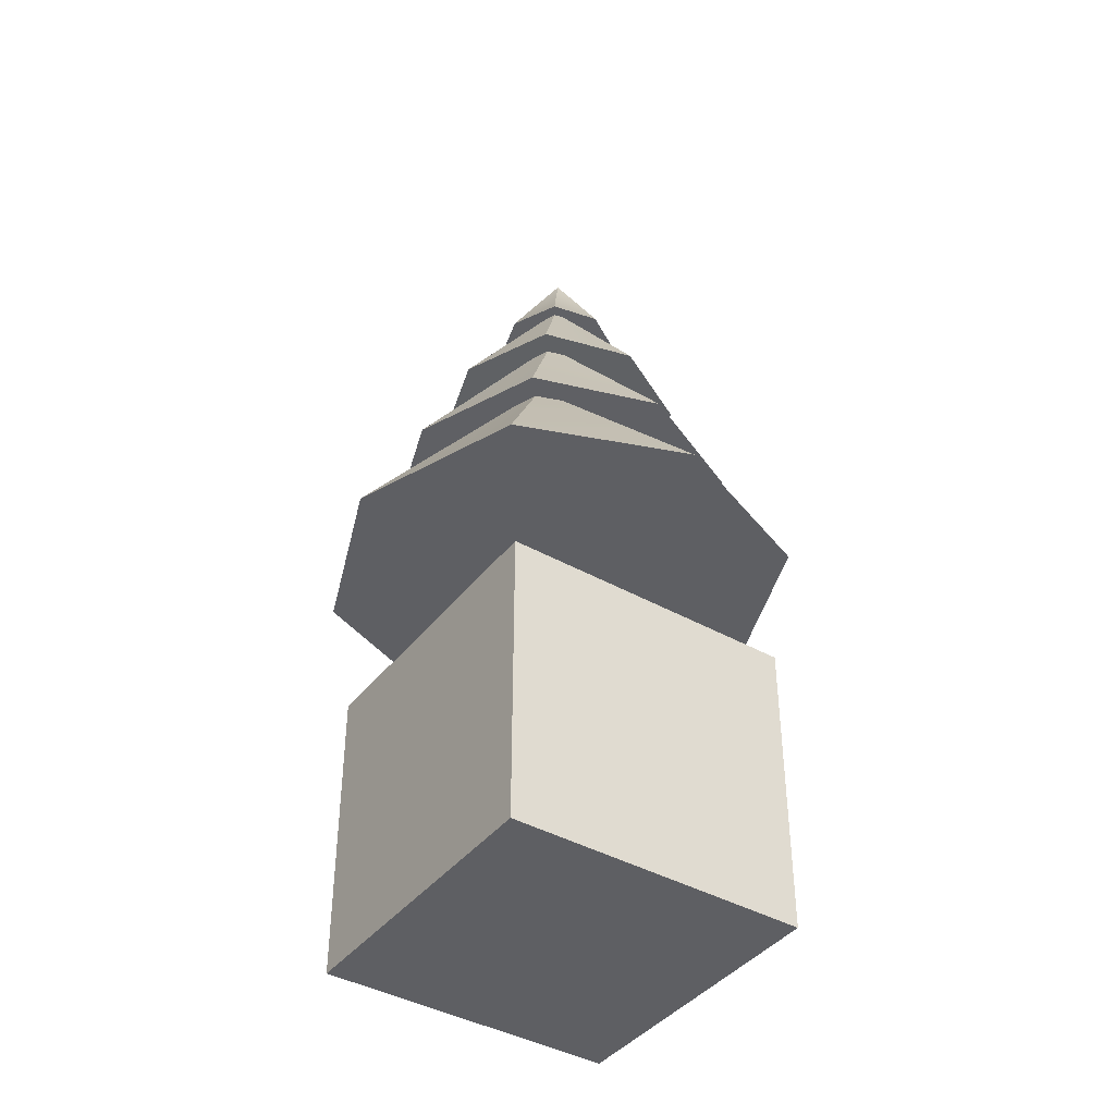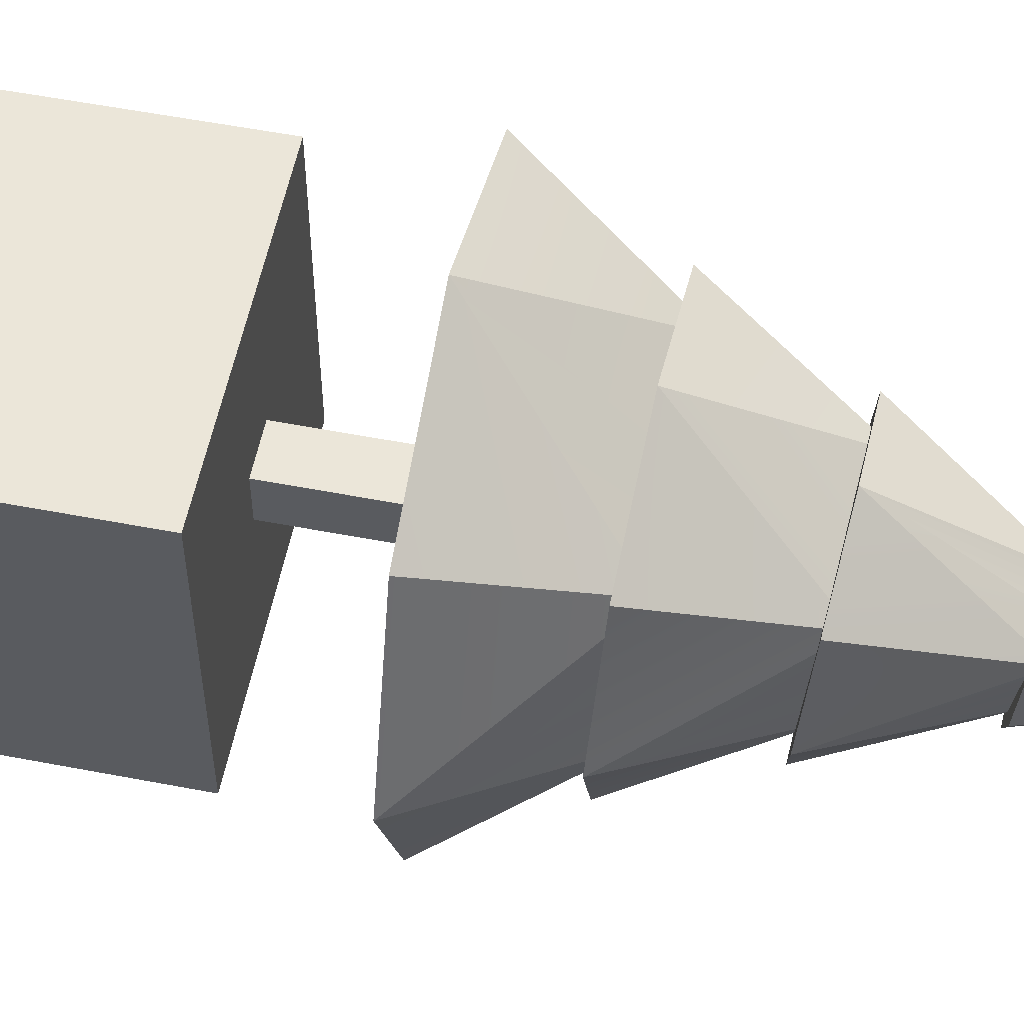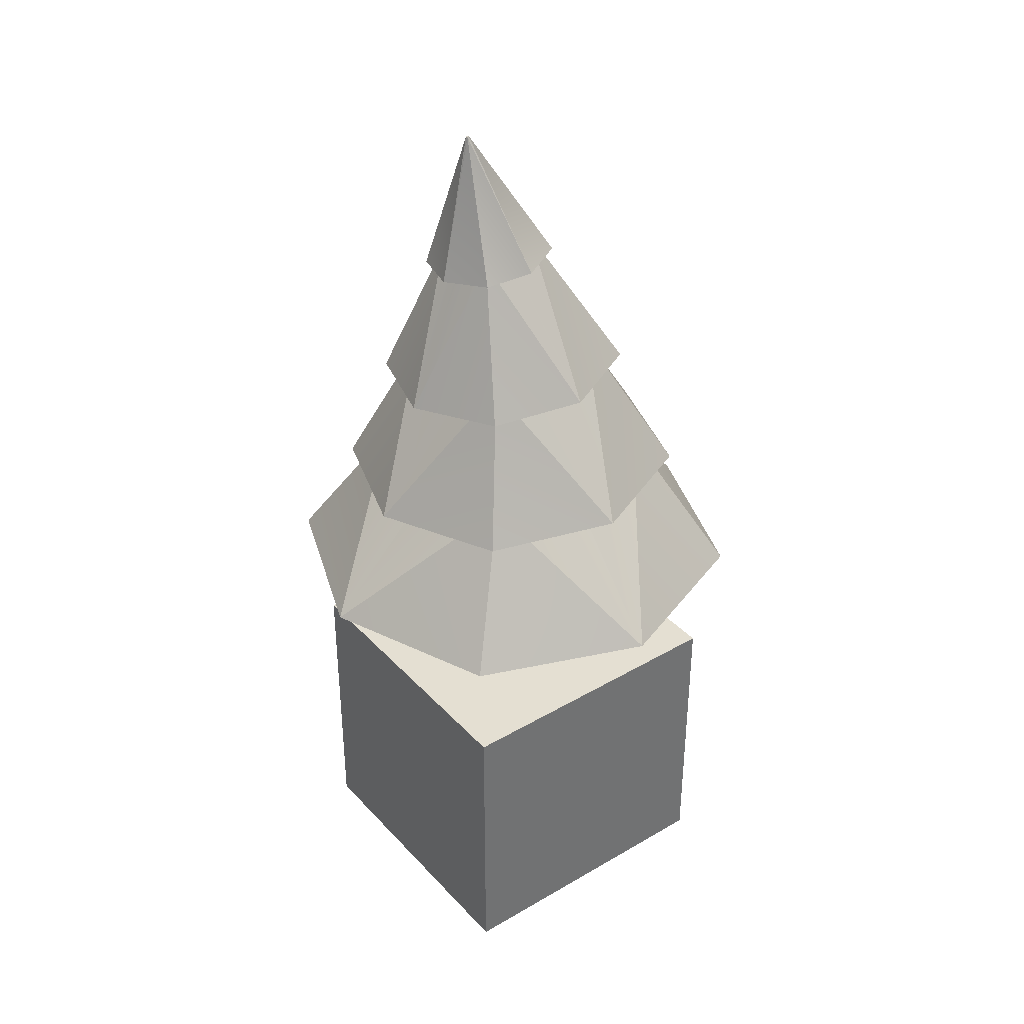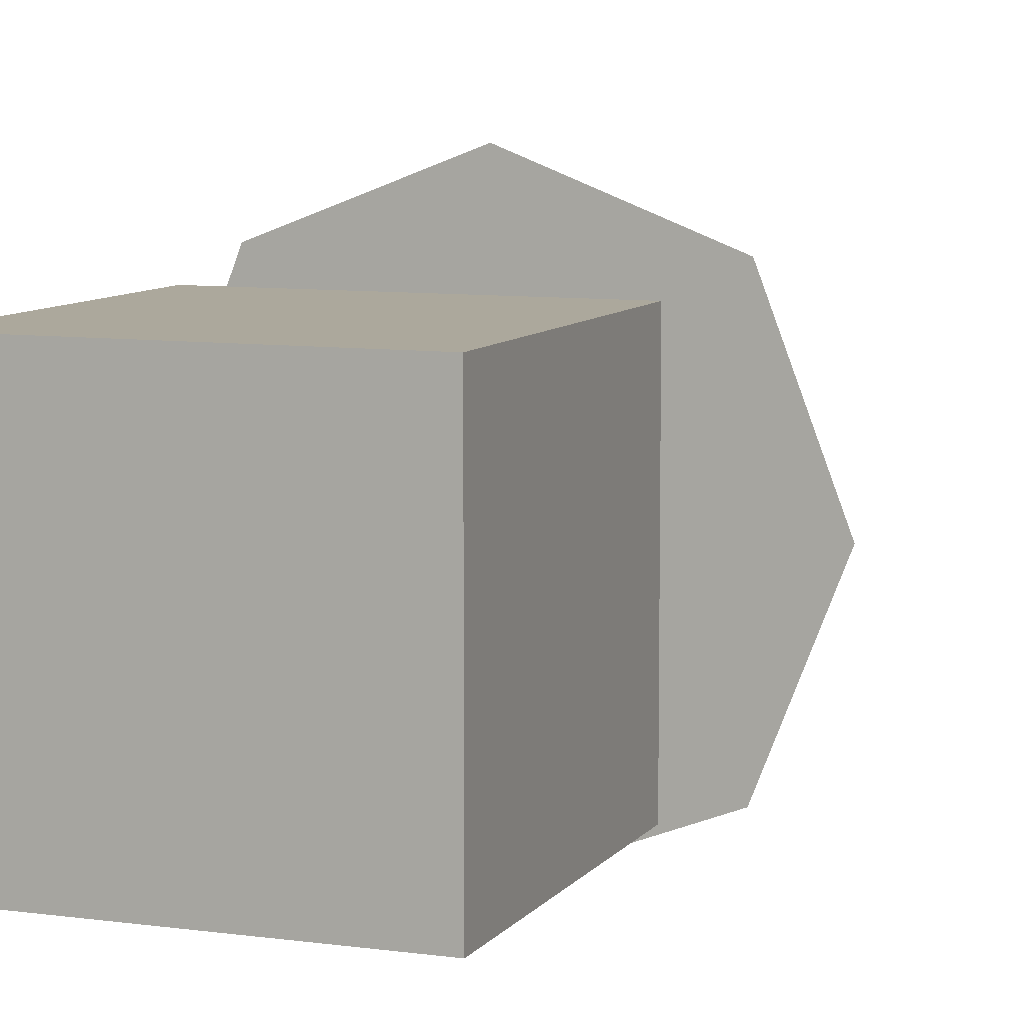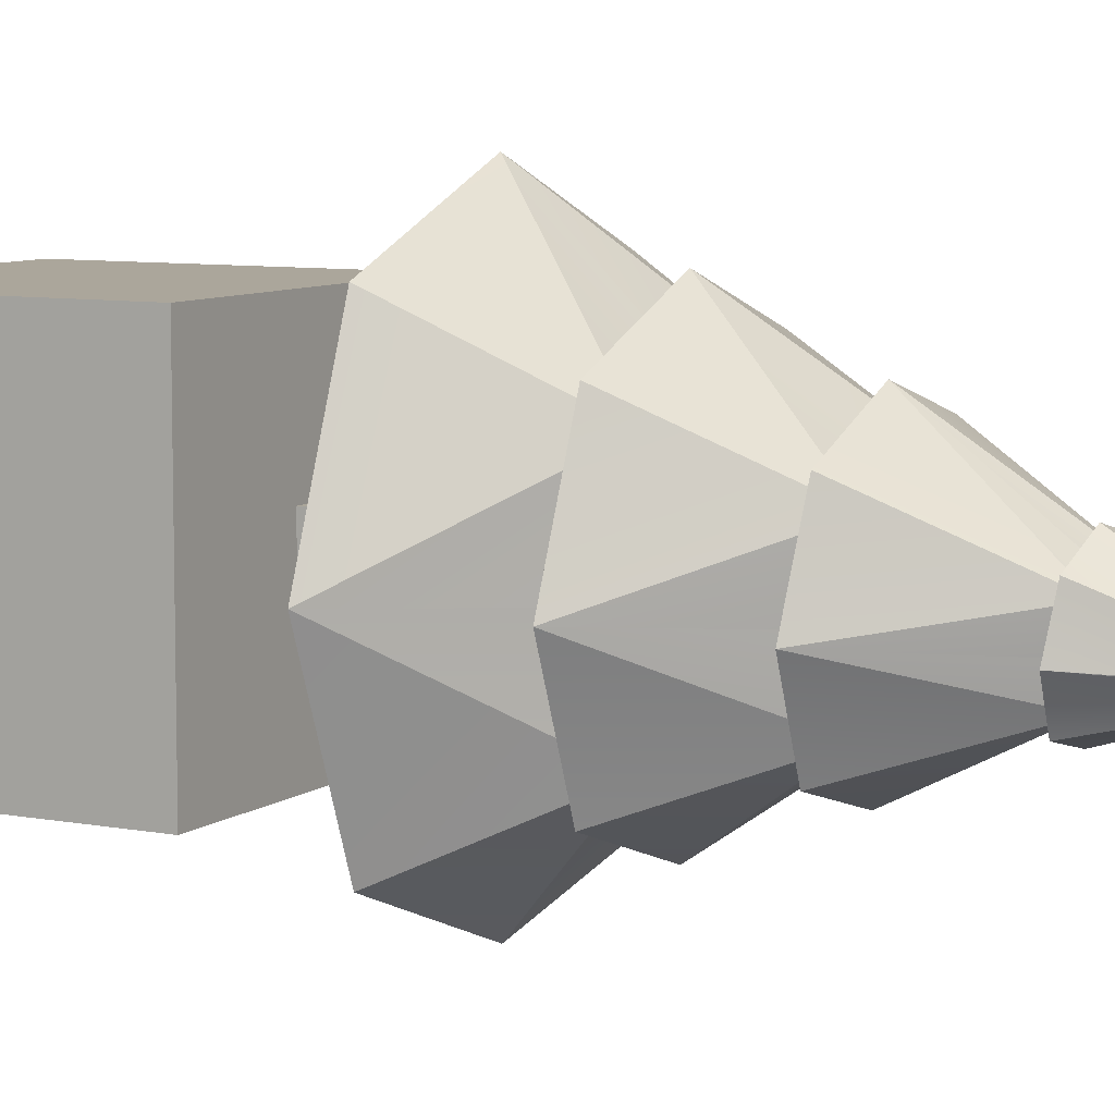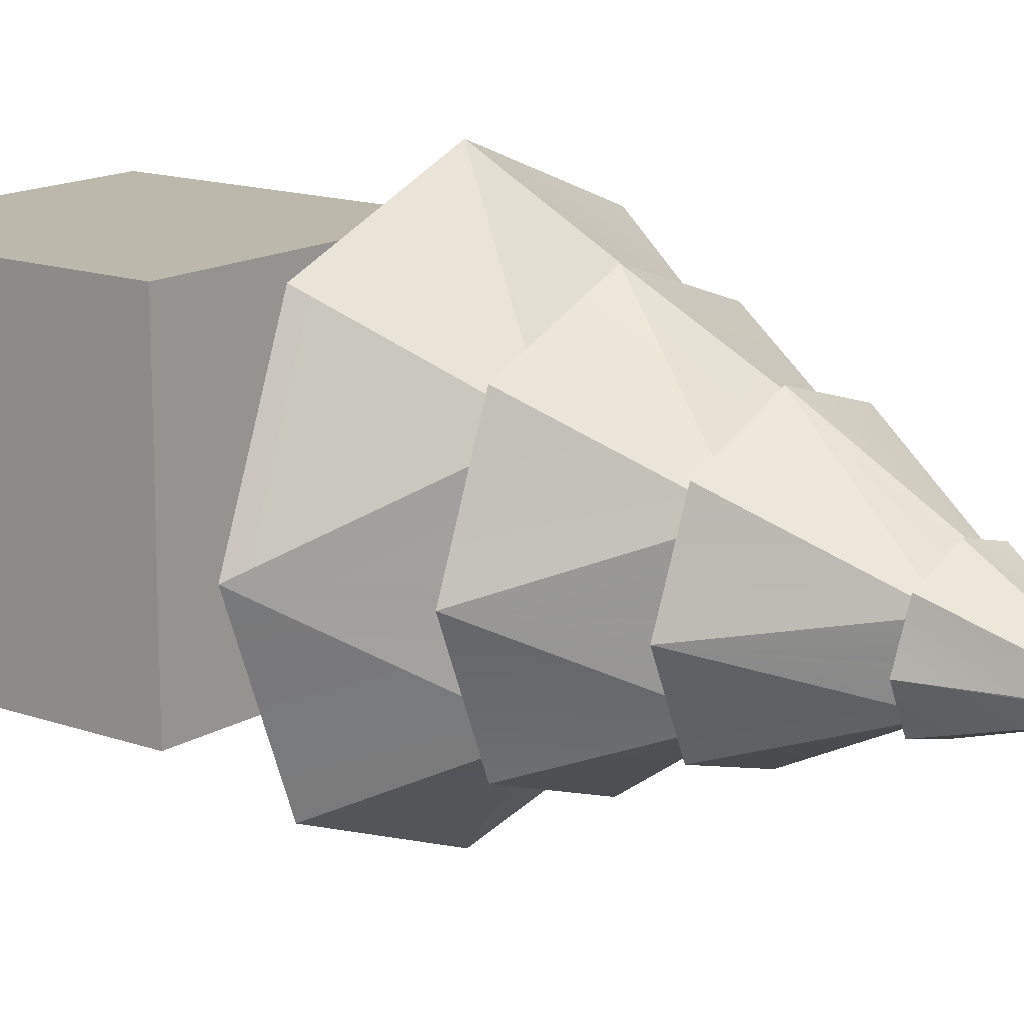
<metadata>
{"format":"obj","ext":"obj","renderer":"f3d","projection":"perspective","resolution":1024,"background":"white","views":[{"elev":-41.1,"azim":-34.4,"up":"+Y"},{"elev":55.9,"azim":101.4,"up":"+Z"},{"elev":37.2,"azim":-126.9,"up":"+Y"},{"elev":8.5,"azim":20.9,"up":"+Z"},{"elev":7.9,"azim":118.2,"up":"+Z"},{"elev":14.7,"azim":127.7,"up":"+Z"}]}
</metadata>
<code>
o Cube_1_2_Untitled.001
v 0.1442 2.933 0.1517
v -0.1592 0.7055 0.1517
v 0.1442 0.7055 0.1517
v 0.1442 2.933 -0.1517
v 0.1442 0.7055 -0.1517
v -0.1592 2.933 -0.1517
v -0.1592 0.7055 -0.1517
v -0.1592 2.933 0.1517
v 0.1665 5.152 -0.2328
v 0.4226 4.272 0.1351
v 0.4979 4.232 -0.1892
v 0.154 5.154 -0.2306
v 0.1517 5.152 -0.2431
v 0.1508 5.15 -0.2434
v 0.3429 4.214 -0.4654
v 0.1645 5.149 -0.2457
v 0.02714 4.229 -0.5443
v 0.158 5.15 -0.2446
v -0.2587 4.266 -0.3906
v -0.3366 4.304 -0.0854
v 0.1376 4.309 0.2887
v 0.1606 5.153 -0.2318
v 0.08135 4.268 -0.1347
v 0.1583 5.151 -0.2442
v 0.8382 3.388 -0.131
v 0.2694 4.327 -0.3738
v 0.2973 4.347 -0.1721
v 0.1006 3.484 0.7523
v -0.09082 4.406 0.09729
v -0.5017 3.501 0.575
v -0.1485 4.365 -0.3198
v -0.7779 3.475 0.001894
v -0.1206 4.385 -0.1181
v -0.03778 3.38 -0.8623
v 0.06079 4.346 -0.3468
v 0.5636 3.363 -0.6849
v 0.0307 3.432 -0.06191
v 1.141 2.596 -0.06992
v 0.4191 3.509 -0.5219
v 0.4575 3.538 -0.1086
v -0.4222 3.558 -0.4471
v -1.138 2.653 0.02367
v -0.3838 3.587 -0.03385
v -0.04535 2.587 -1.152
v -0.001215 3.533 -0.4845
v -0.3441 3.617 0.3933
v 0.05011 2.662 1.125
v 0.0769 3.592 0.3559
v 0.7888 2.577 -0.8683
v 0.001955 2.624 -0.02044
v -0.007051 1.832 1.538
v 0.6708 2.777 0.5836
v 0.03761 2.796 0.6144
v -1.546 1.832 -0.009671
v -0.5963 2.815 0.6452
v -0.6281 2.791 0.004917
v 1.531 1.832 -0.009671
v 0.6389 2.752 -0.05669
v -0.007183 1.832 -0.006972
v -1.116 1.832 1.109
v -0.007051 1.832 -1.538
v -0.6593 2.766 -0.6214
v -0.02547 2.747 -0.6522
v 0.327 4.368 0.04327
v 0.4972 3.567 0.3185
v -0.785 2.673 0.8413
v 0.6077 2.728 -0.683
v 1.101 1.832 -1.109
v -0.1791 4.324 0.2099
v 0.1184 4.387 0.07024
v -0.6015 3.426 -0.5891
v -0.8538 2.618 -0.8008
v 1.101 1.832 1.109
v 0.1642 5.151 -0.2452
v 0.6634 3.439 0.4792
v 0.8576 2.631 0.7739
v -1.116 1.832 -1.109
v 1 -1 -1
v 1 -1 1
v -1 -1 1
v -1 -1 -1
v 1 1 -1
v 1 1 1
v -1 1 1
v -1 1 -1
f 1 2 3
f 4 3 5
f 6 5 7
f 8 7 2
f 1 8 2
f 4 1 3
f 6 4 5
f 8 6 7
f 9 10 11
f 12 13 14
f 11 15 16
f 17 14 18
f 14 19 20
f 12 21 22
f 23 10 21
f 12 24 13
f 25 26 27
f 28 29 30
f 31 32 33
f 26 34 35
f 36 37 34
f 38 39 40
f 41 42 43
f 39 44 45
f 46 47 48
f 49 50 44
f 51 52 53
f 54 55 56
f 52 57 58
f 59 60 54
f 61 62 63
f 18 13 24
f 23 15 11
f 64 25 27
f 32 29 33
f 37 30 32
f 65 38 40
f 42 46 43
f 50 66 42
f 62 54 56
f 57 67 58
f 59 68 57
f 16 17 18
f 21 9 22
f 69 23 21
f 9 24 22
f 28 64 70
f 34 31 35
f 37 71 34
f 44 41 45
f 47 65 48
f 50 72 44
f 55 51 53
f 59 73 51
f 67 61 63
f 74 18 24
f 23 19 17
f 37 75 28
f 50 76 47
f 59 77 61
f 11 16 9
f 74 9 16
f 14 20 12
f 69 12 20
f 17 19 14
f 12 69 21
f 23 11 10
f 12 22 24
f 25 36 26
f 28 70 29
f 31 71 32
f 26 36 34
f 36 25 37
f 38 49 39
f 41 72 42
f 39 49 44
f 46 66 47
f 49 38 50
f 51 73 52
f 54 60 55
f 52 73 57
f 59 51 60
f 61 77 62
f 18 14 13
f 23 17 15
f 64 75 25
f 32 30 29
f 37 28 30
f 65 76 38
f 42 66 46
f 50 47 66
f 62 77 54
f 57 68 67
f 59 61 68
f 16 15 17
f 21 10 9
f 69 20 23
f 9 74 24
f 28 75 64
f 34 71 31
f 37 32 71
f 44 72 41
f 47 76 65
f 50 42 72
f 55 60 51
f 59 57 73
f 67 68 61
f 74 16 18
f 23 20 19
f 37 25 75
f 50 38 76
f 59 54 77
f 78 79 80 81
f 82 85 84 83
f 78 82 83 79
f 79 83 84 80
f 80 84 85 81
f 82 78 81 85

</code>
